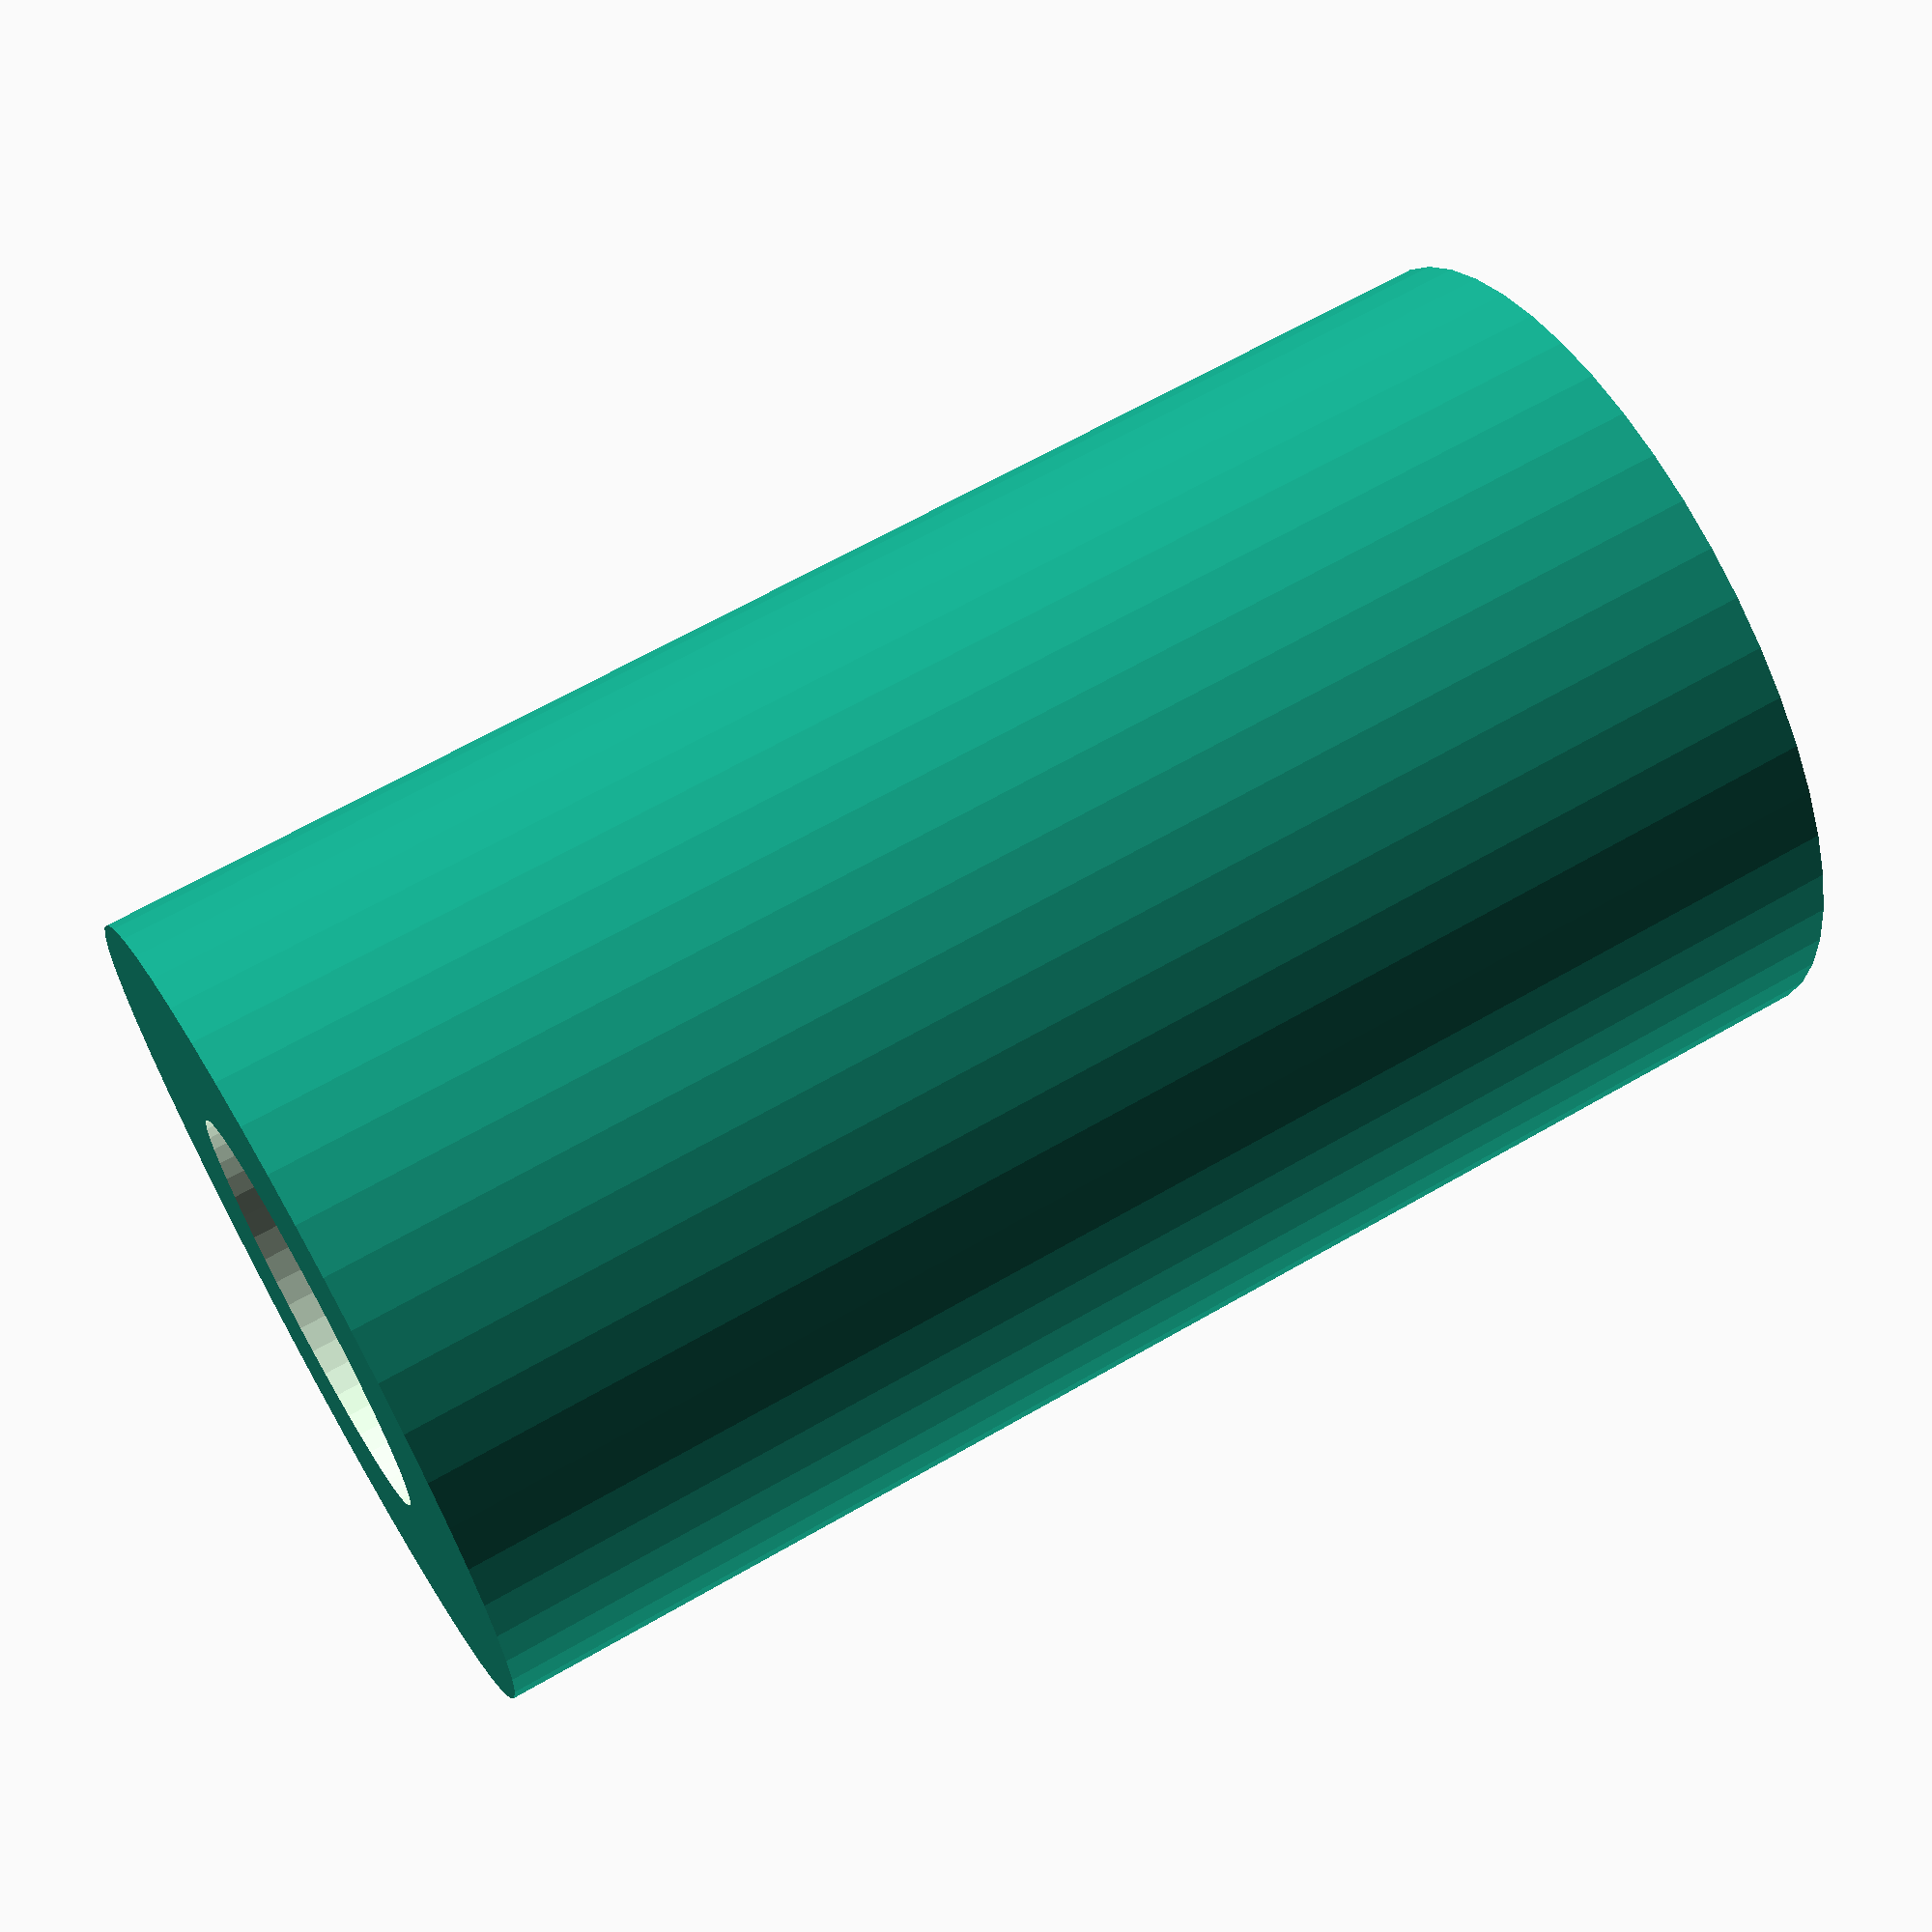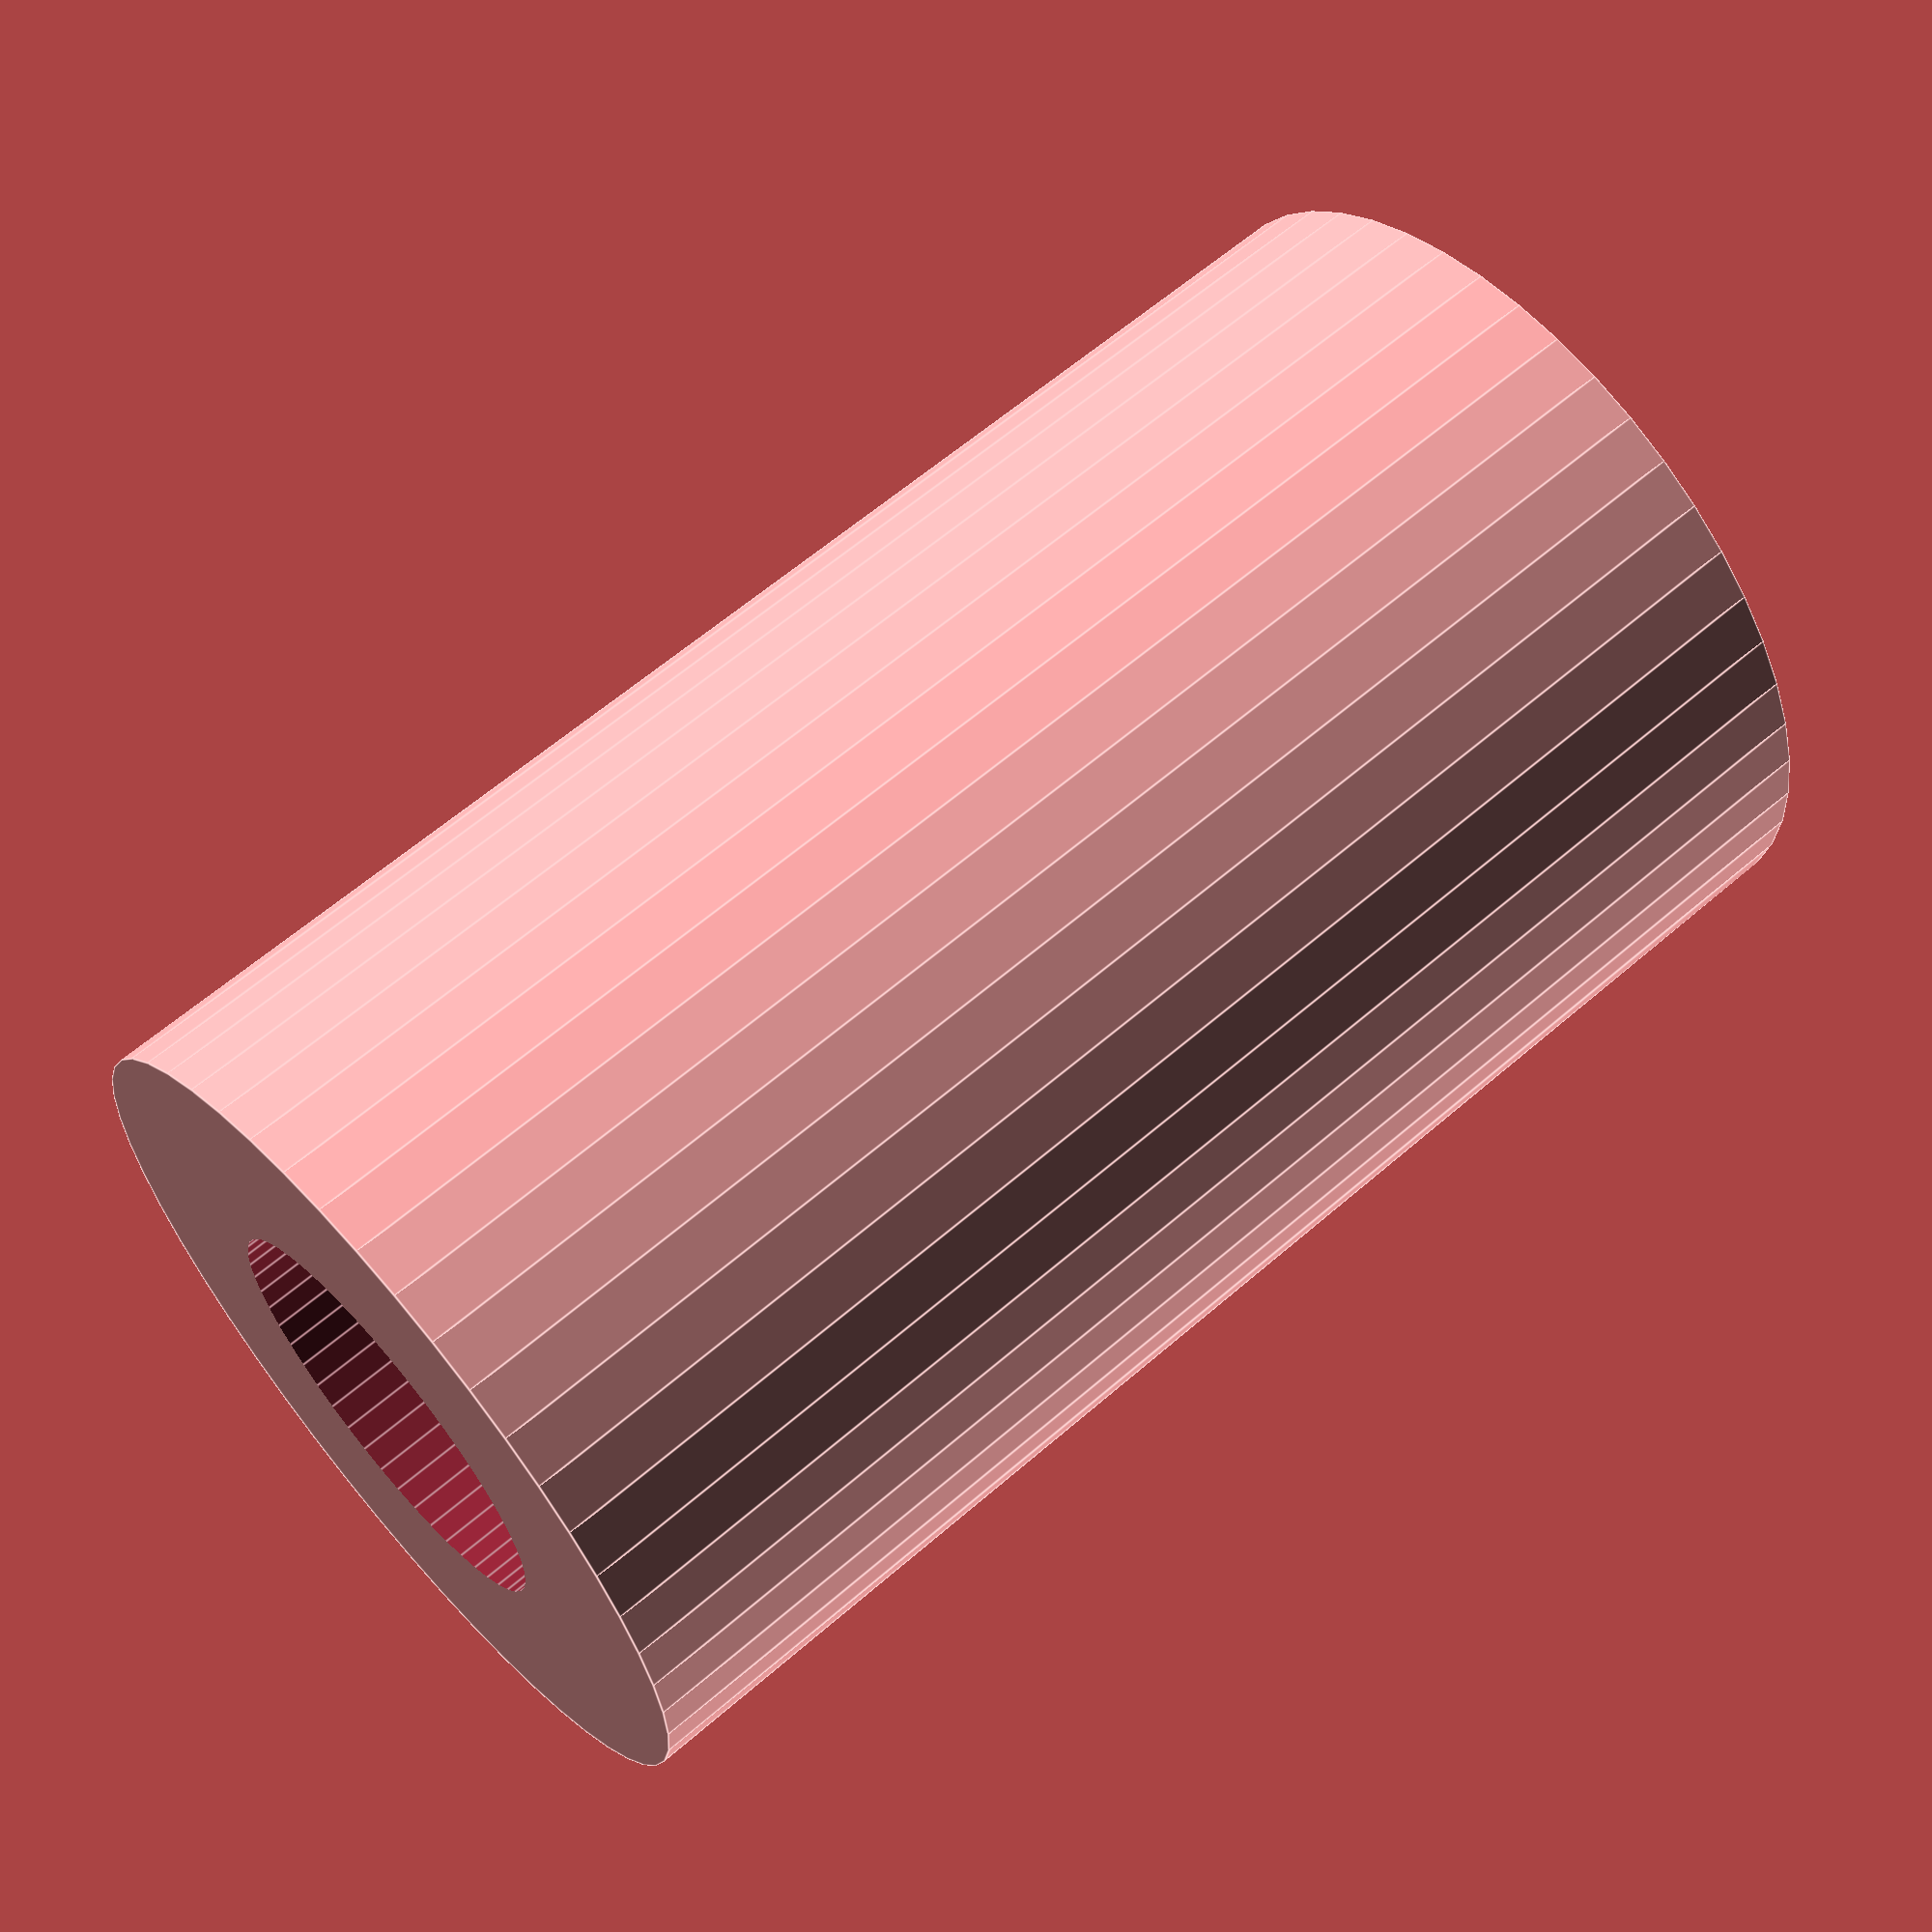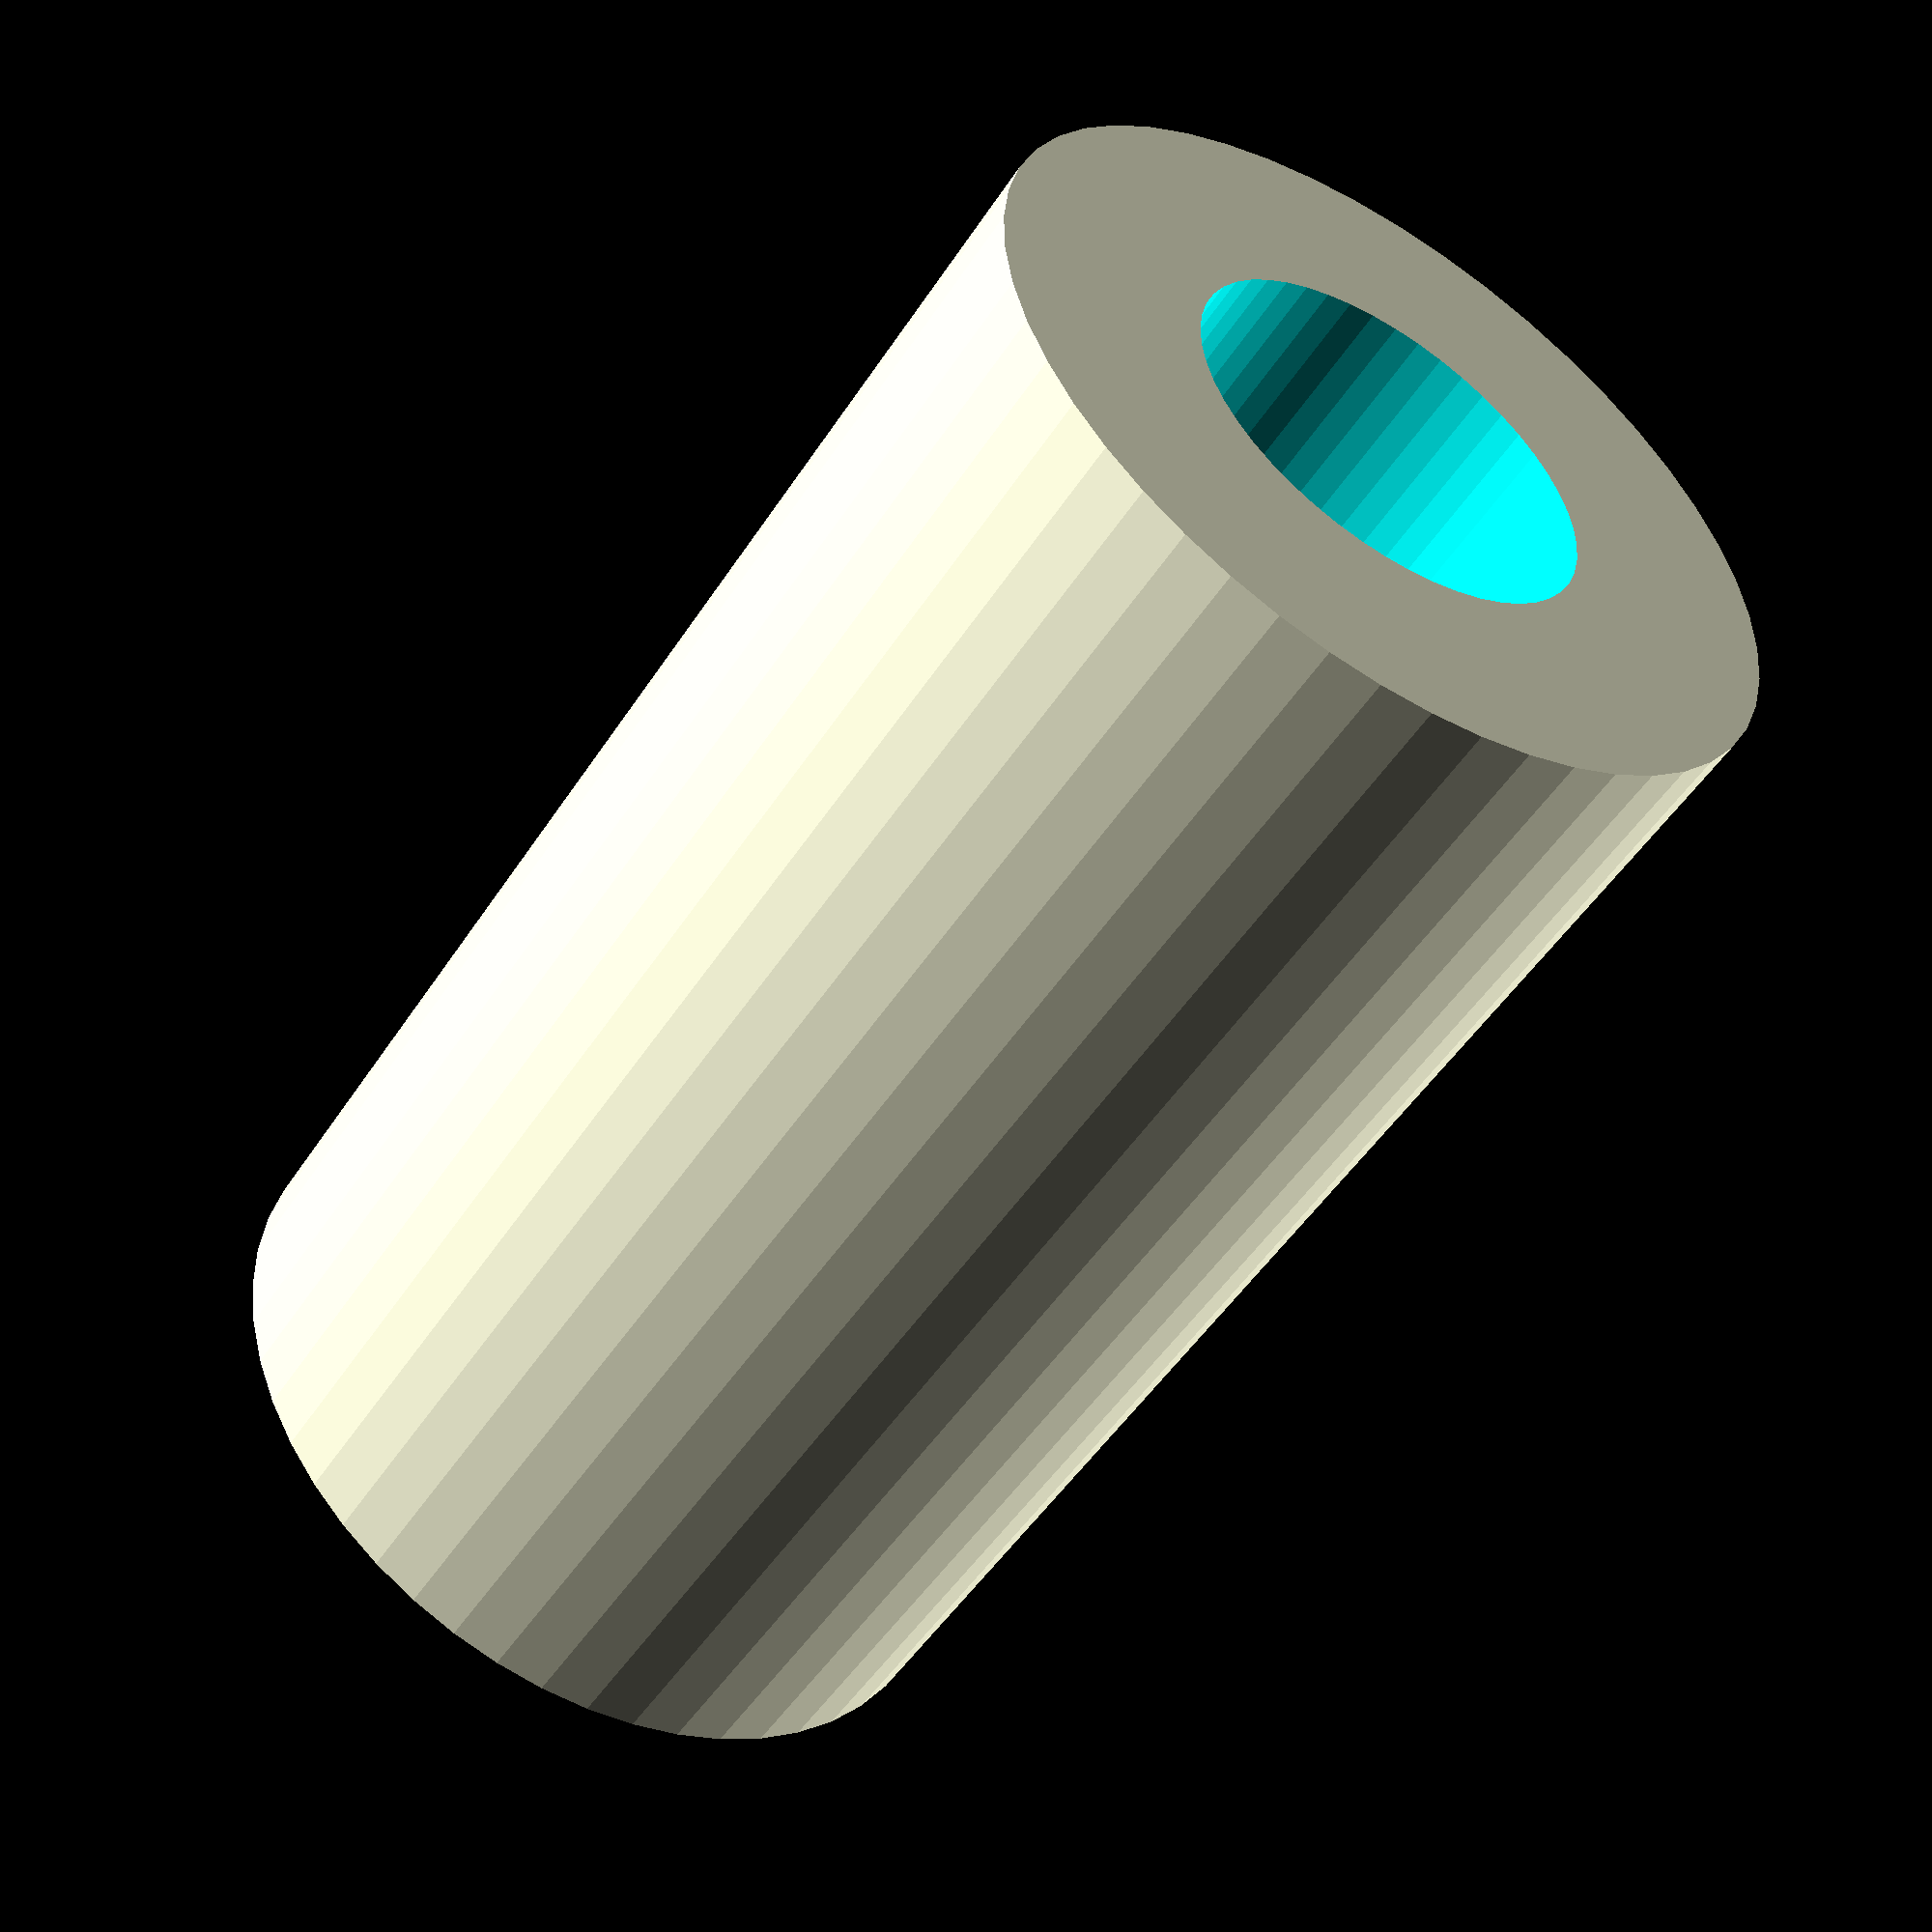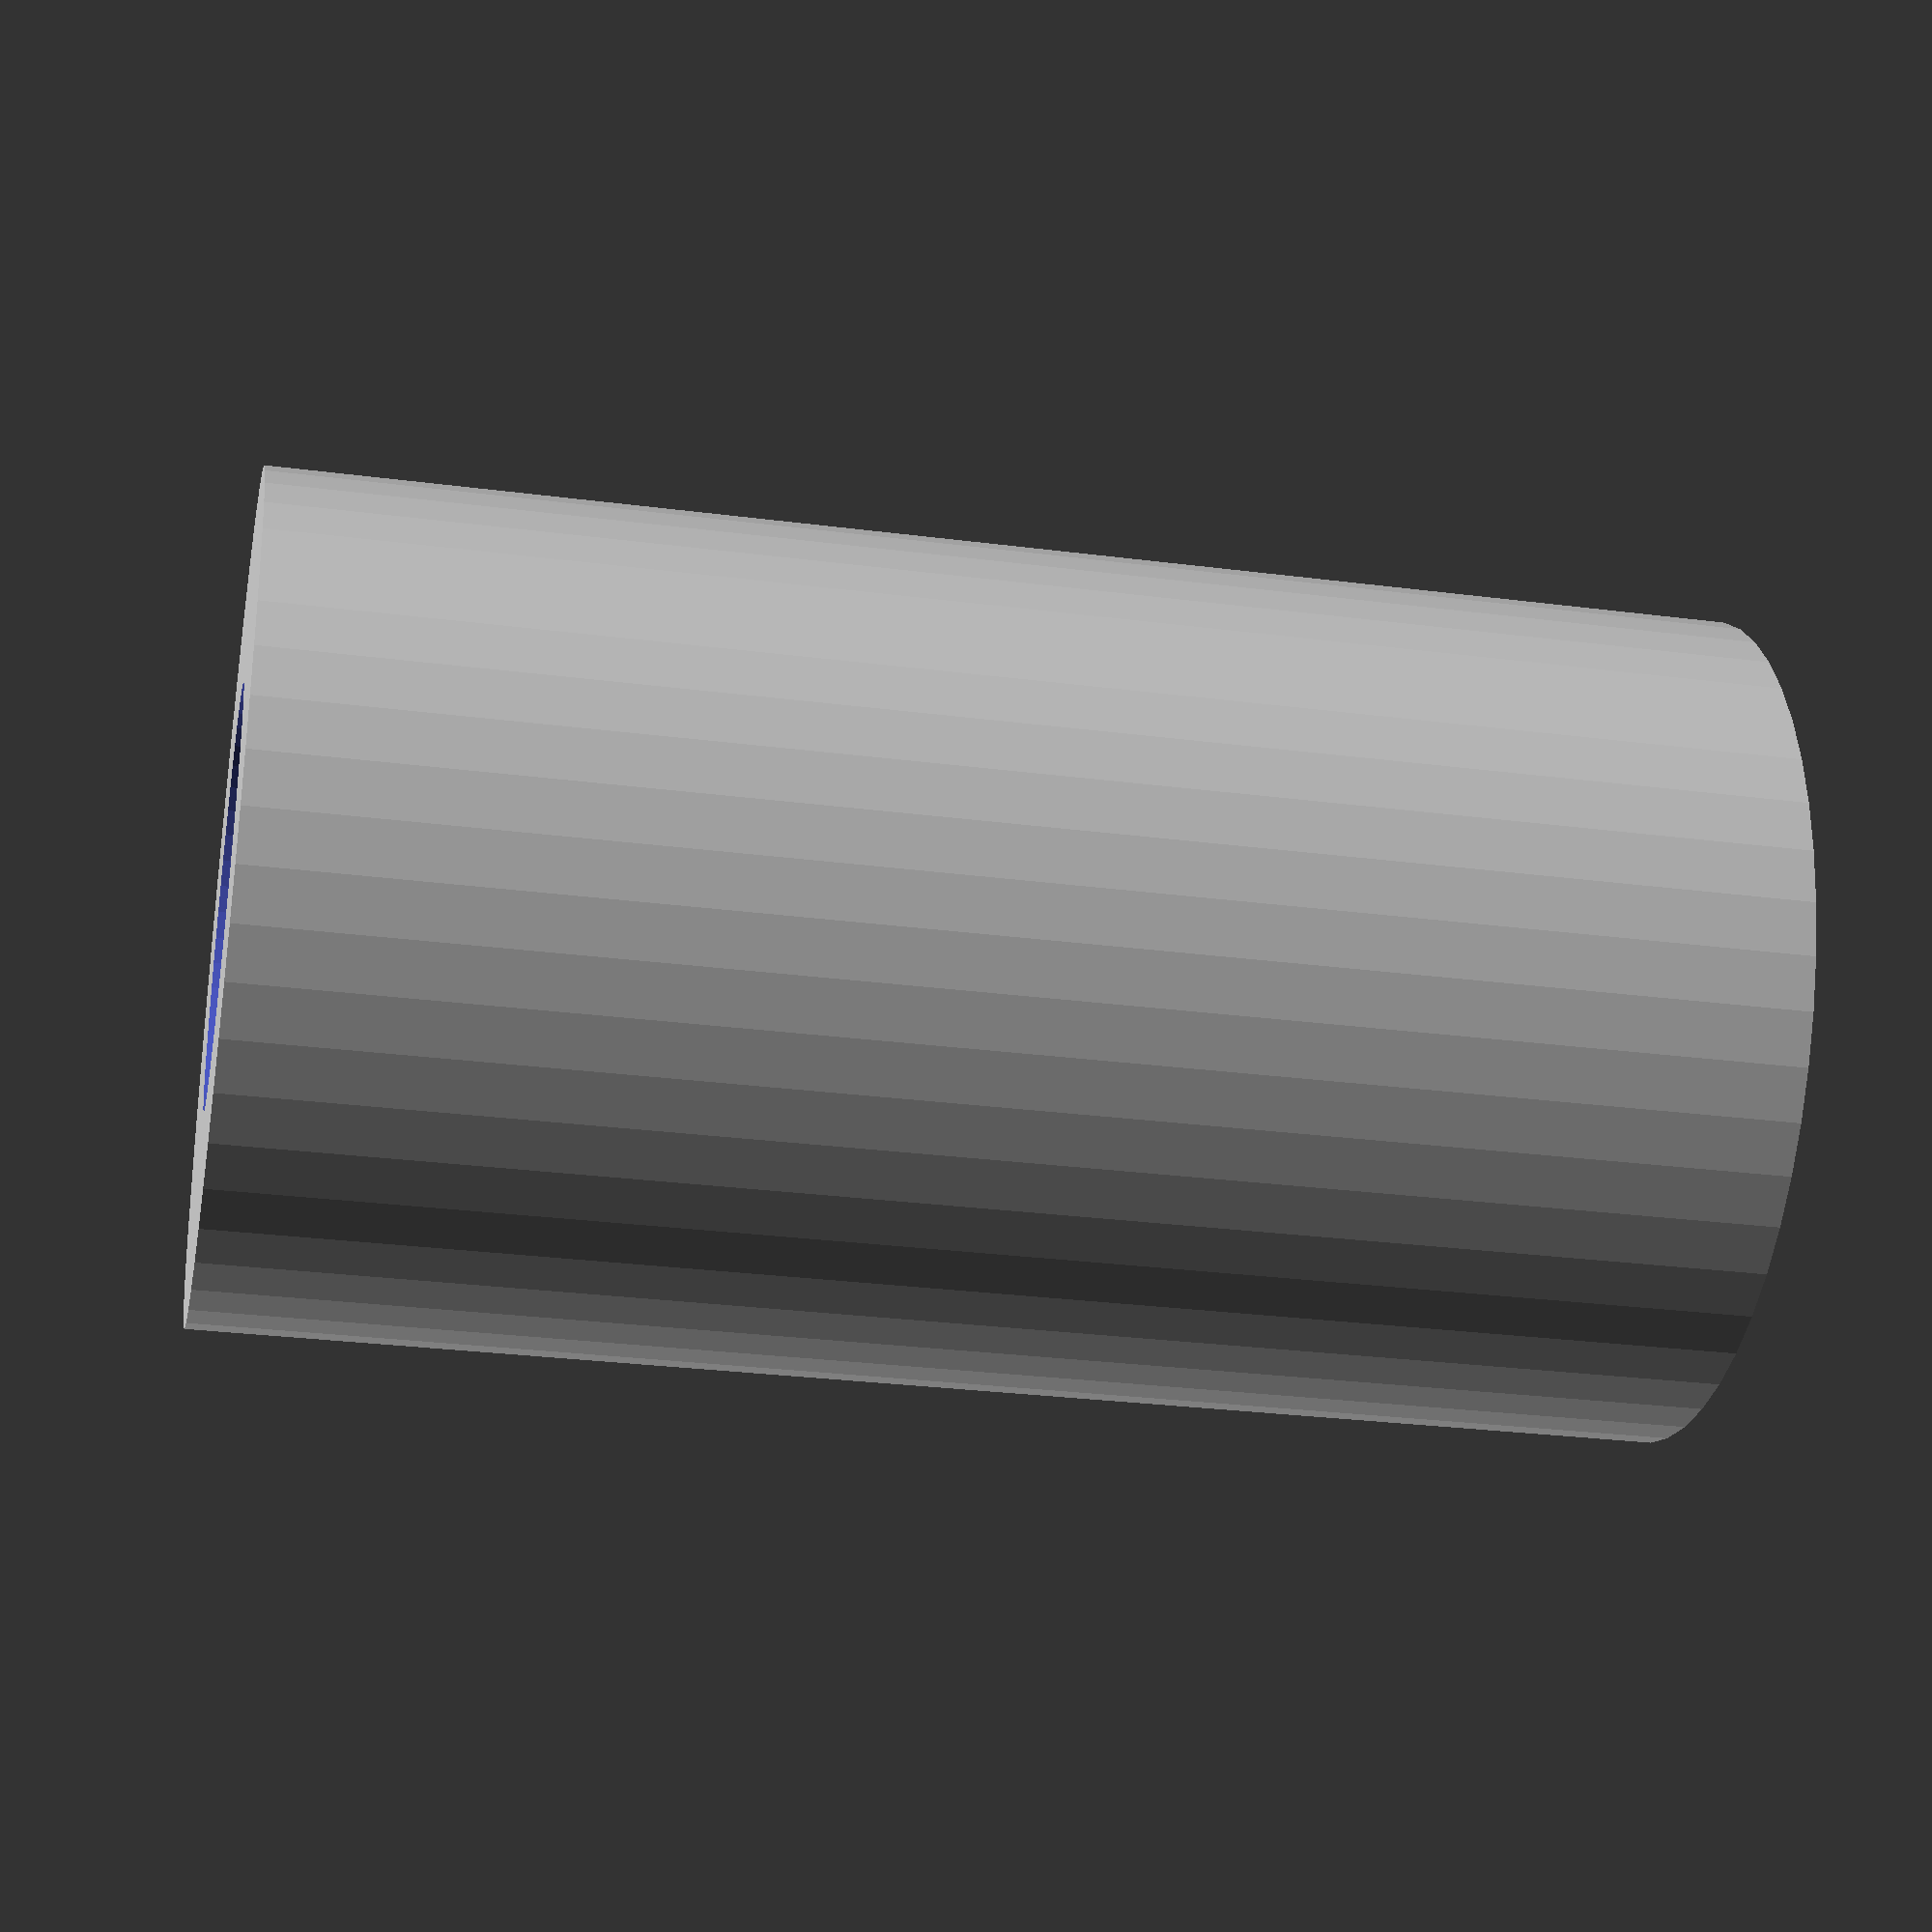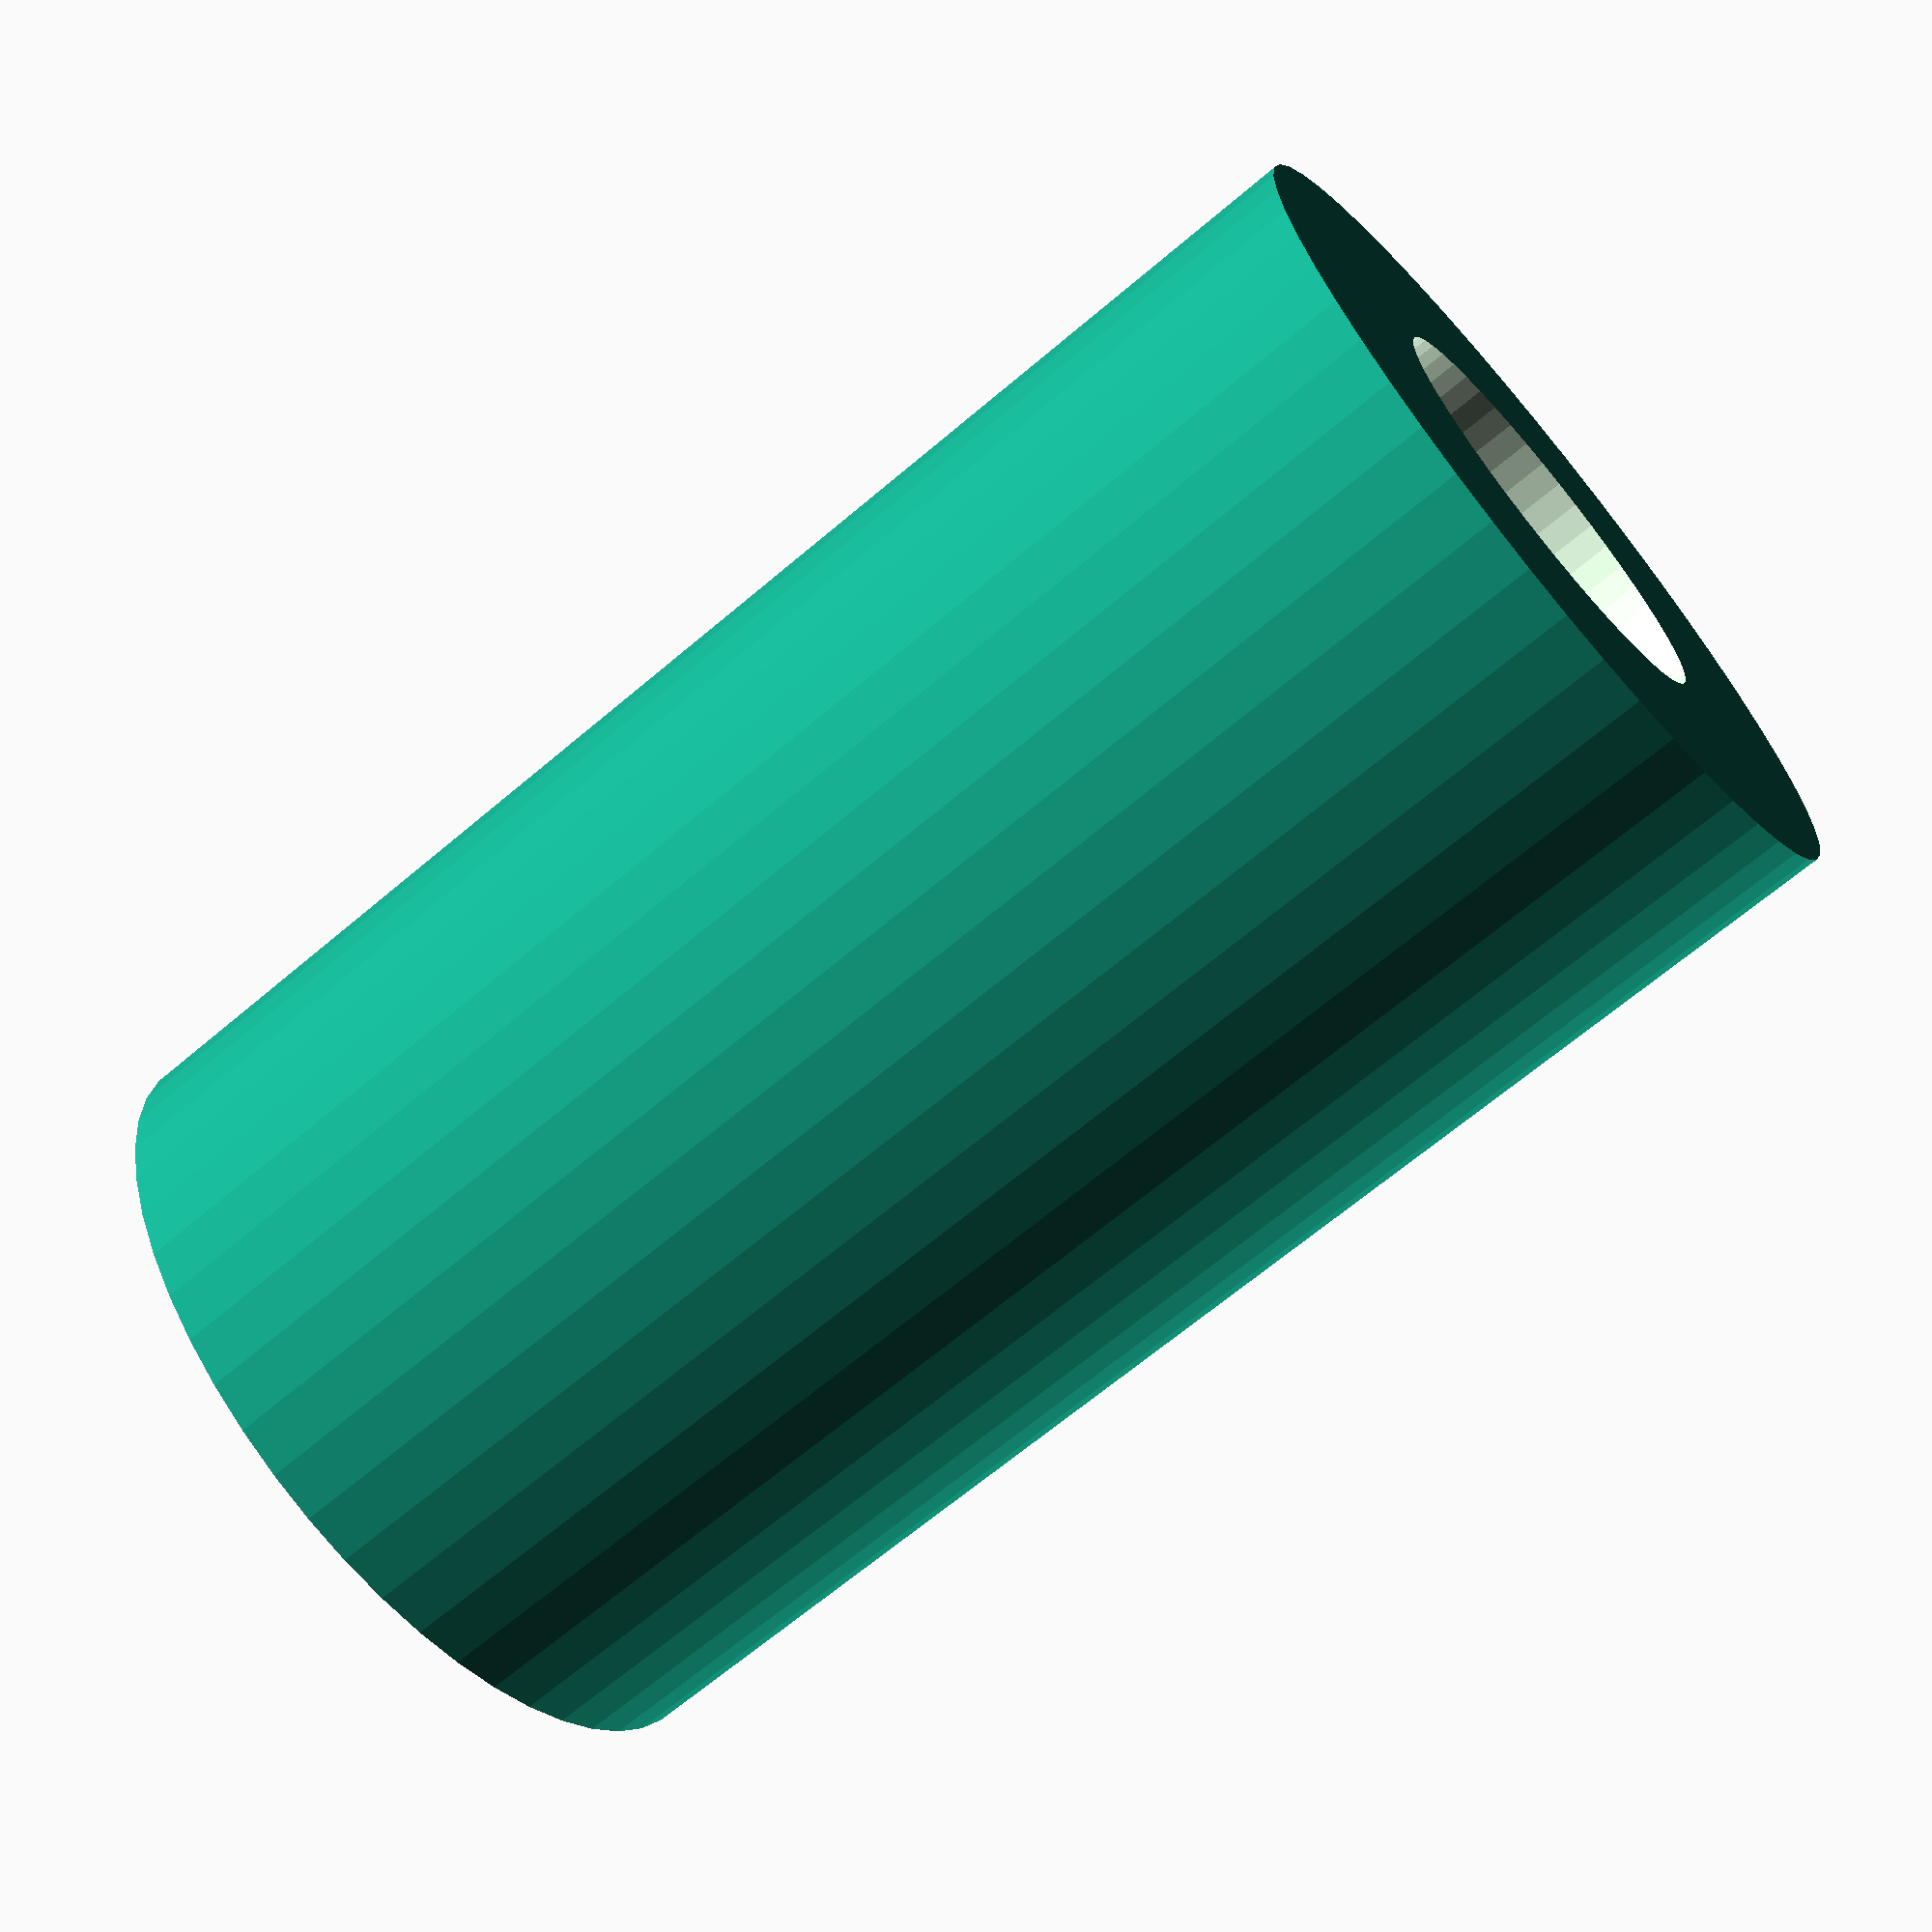
<openscad>
$fn = 50;


difference() {
	union() {
		translate(v = [0, 0, -17.5000000000]) {
			cylinder(h = 35, r = 10.0000000000);
		}
	}
	union() {
		translate(v = [0, 0, -100.0000000000]) {
			cylinder(h = 200, r = 5.0000000000);
		}
	}
}
</openscad>
<views>
elev=115.1 azim=58.8 roll=120.2 proj=p view=wireframe
elev=118.4 azim=267.0 roll=131.4 proj=p view=edges
elev=50.8 azim=9.8 roll=328.0 proj=p view=solid
elev=208.2 azim=205.9 roll=281.1 proj=p view=wireframe
elev=246.6 azim=226.6 roll=229.6 proj=p view=wireframe
</views>
